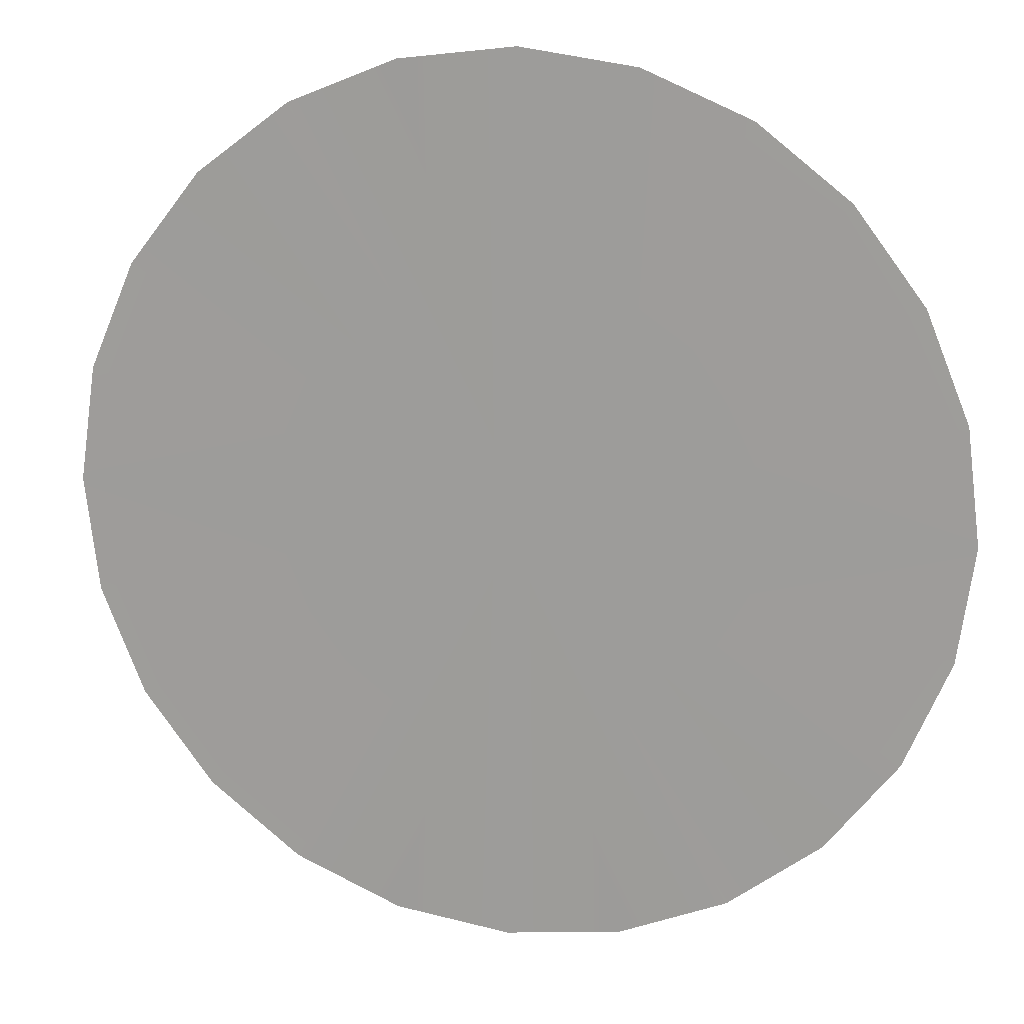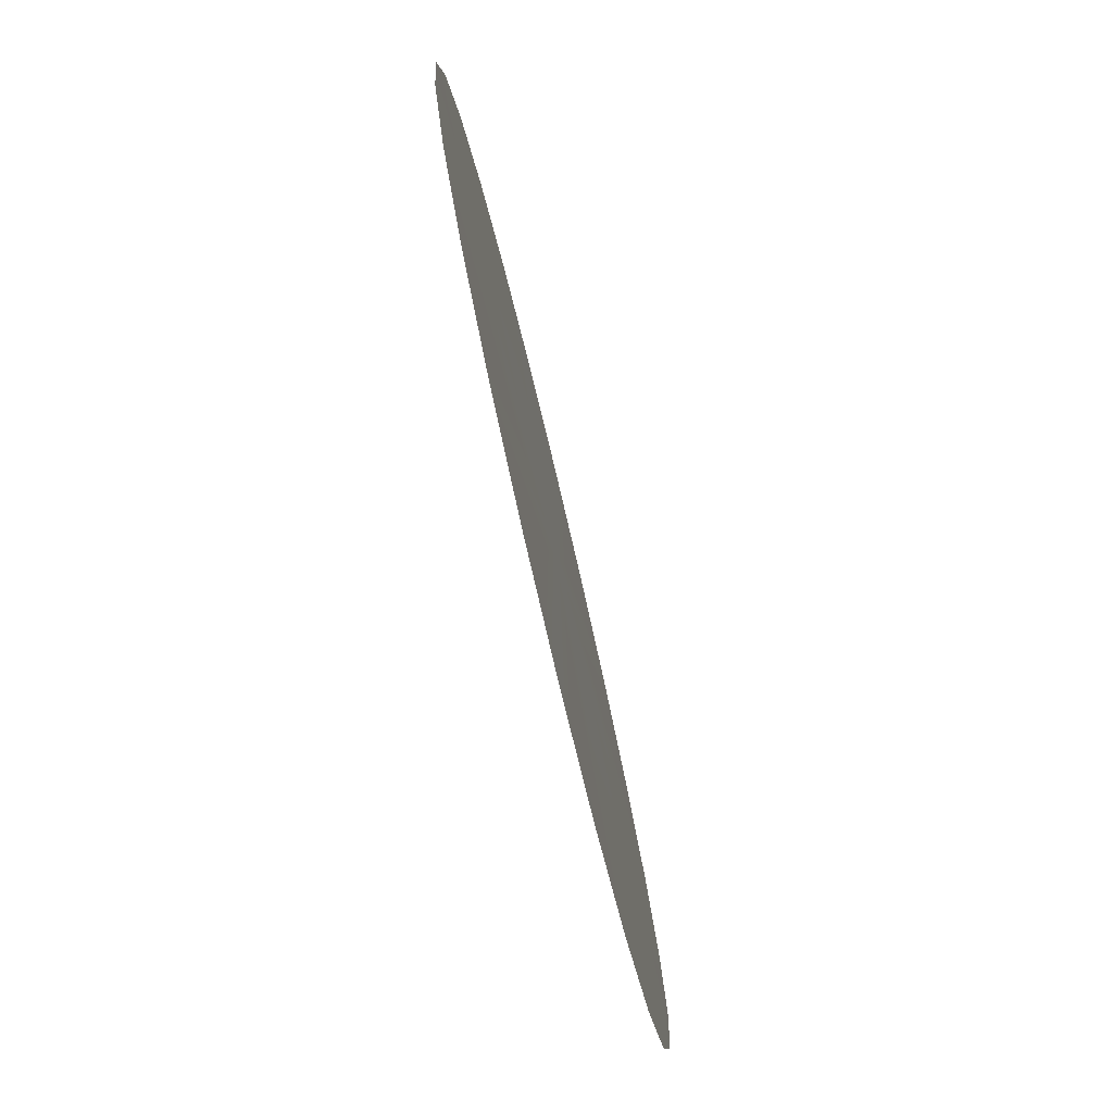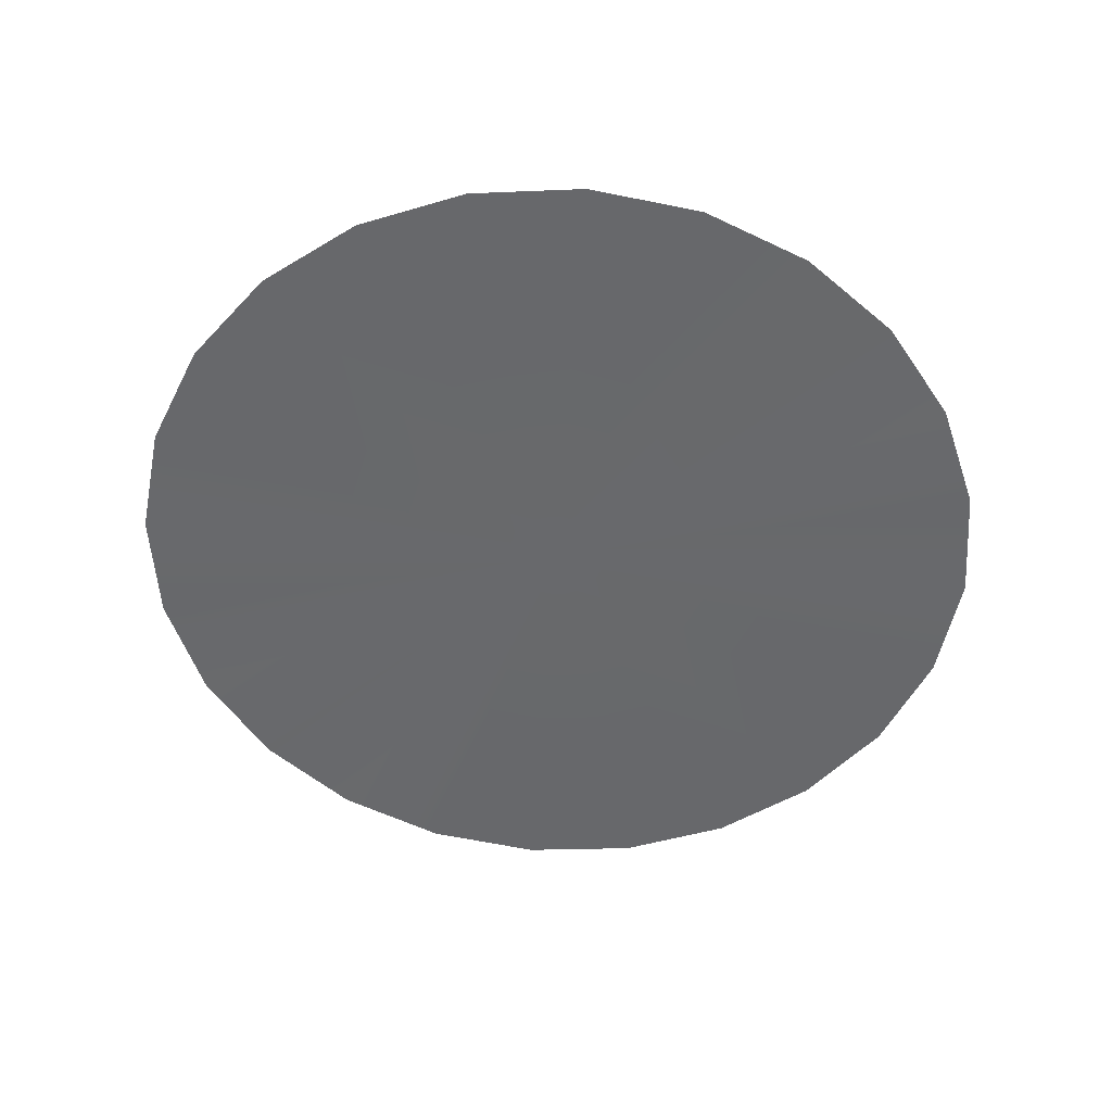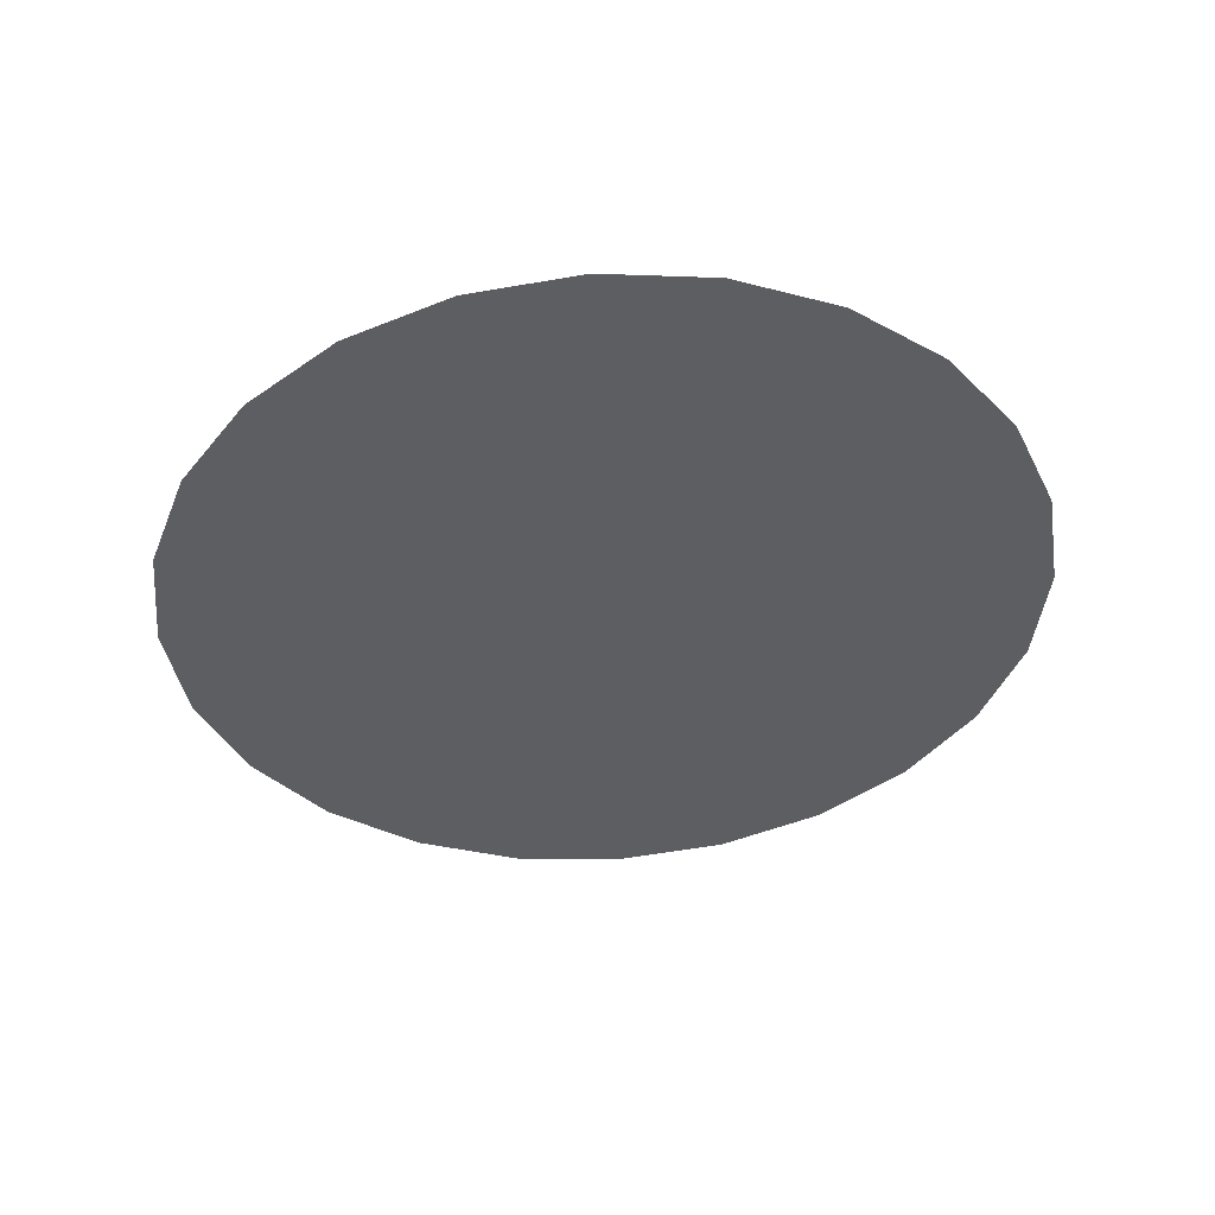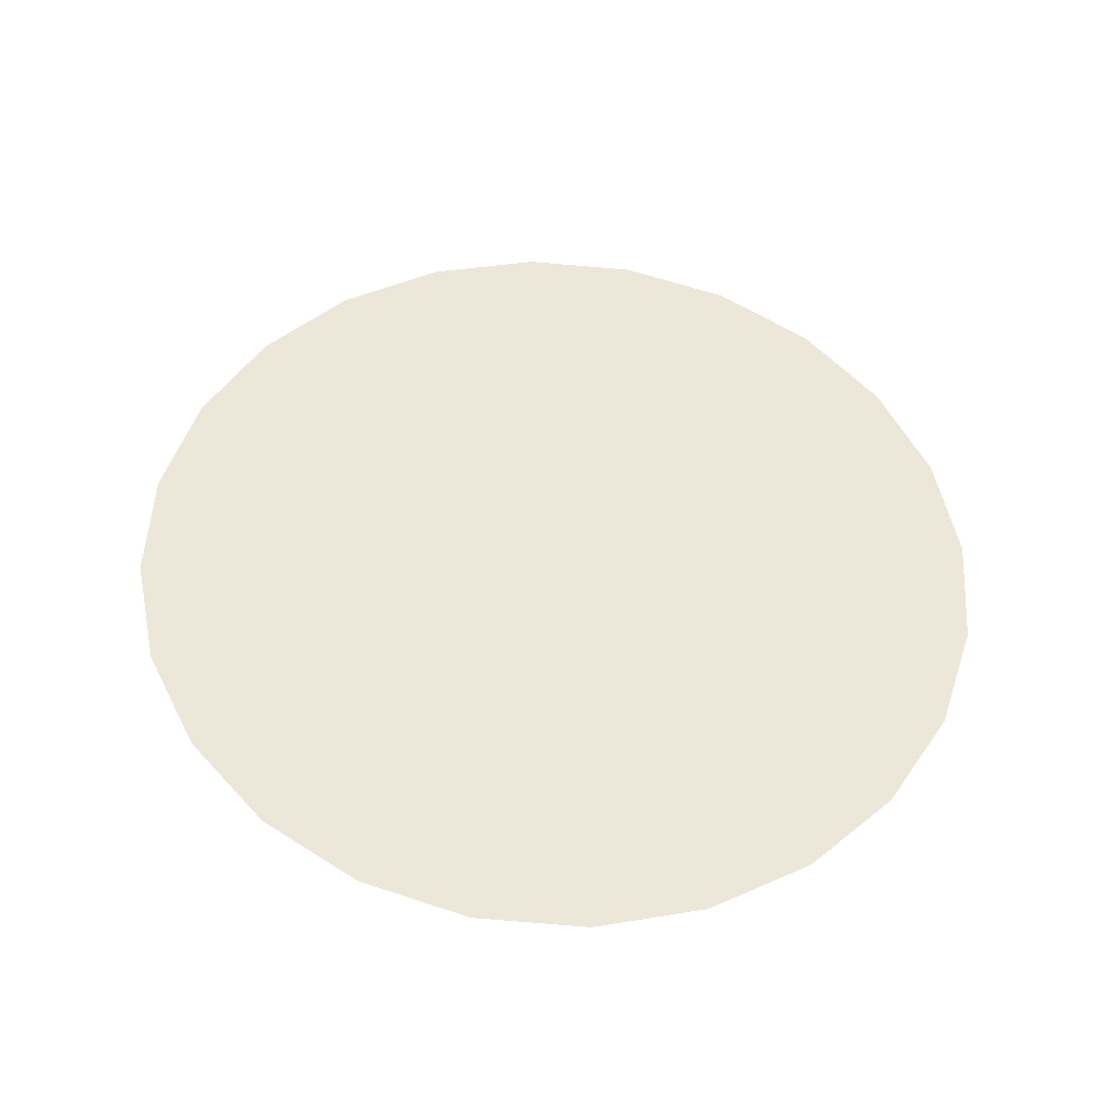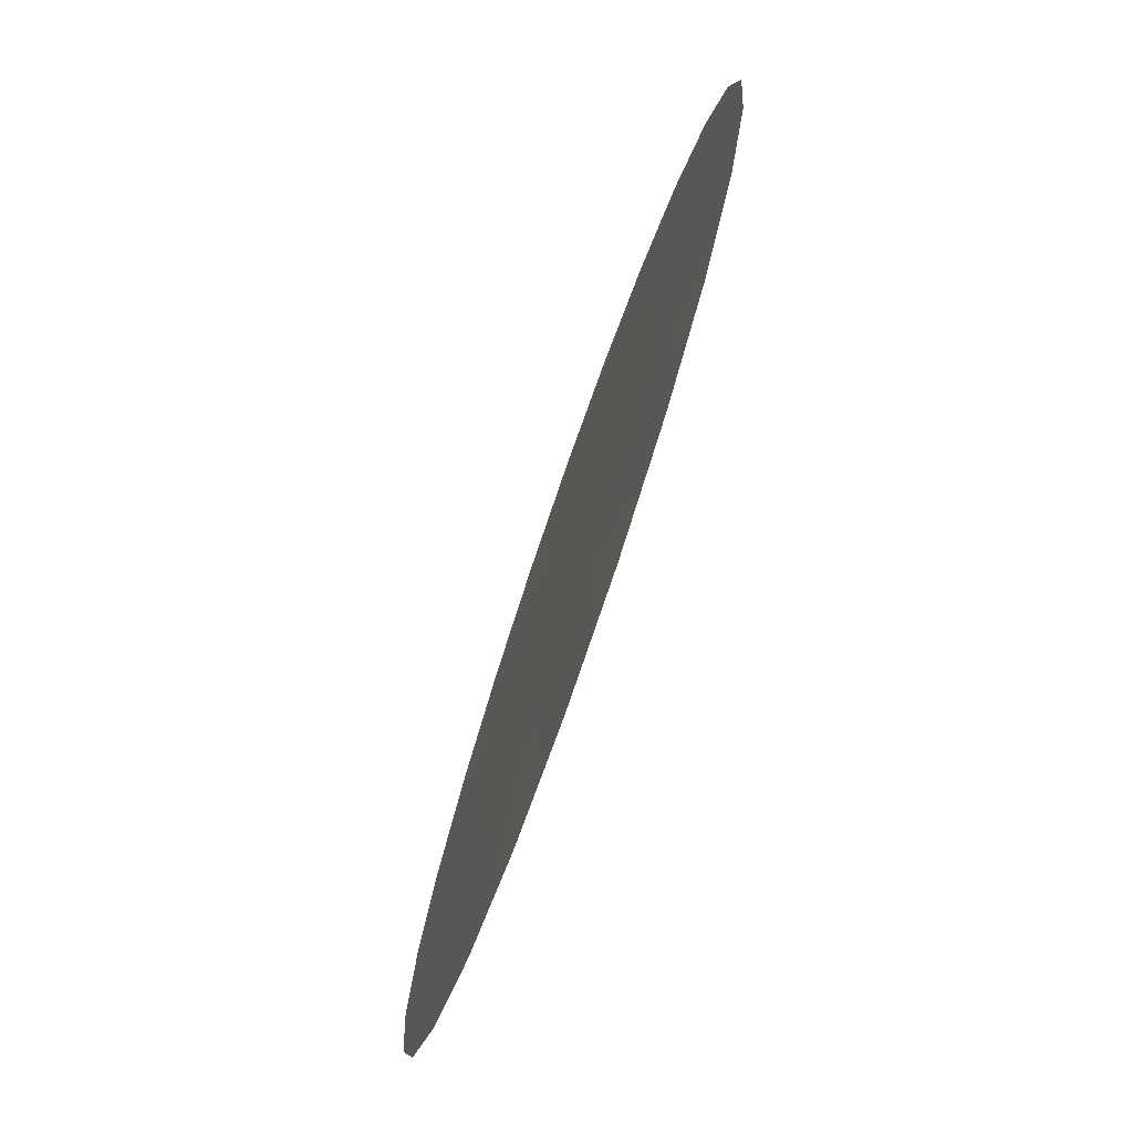
<metadata>
{"format":"obj","ext":"obj","renderer":"f3d","projection":"perspective","resolution":1024,"background":"white","views":[{"elev":16.0,"azim":10.4,"up":"+Y"},{"elev":-78.7,"azim":99.9,"up":"+Y"},{"elev":-50.2,"azim":130.6,"up":"+Z"},{"elev":-39.8,"azim":1.2,"up":"+Z"},{"elev":54.0,"azim":160.3,"up":"+Z"},{"elev":-76.7,"azim":67.3,"up":"+Y"}]}
</metadata>
<code>
g Stage_Dominating_Theater_Ground
v -14.14 0.1507 0.6127
v -0.08944 -0.0008174 1.468
v -13.7 -3.498 0.6367
v -12.33 -6.908 0.7174
v -10.13 -9.847 0.8492
v -7.245 -12.12 1.023
v -3.871 -13.56 1.228
v -0.24 -14.08 1.448
v 3.401 -13.64 1.671
v 6.805 -12.27 1.879
v 9.739 -10.06 2.059
v 12 -7.17 2.199
v 13.44 -3.79 2.29
v 13.96 -0.1523 2.324
v 13.52 3.496 2.3
v 12.15 6.906 2.219
v 9.952 9.845 2.088
v 7.066 12.11 1.914
v 3.692 13.56 1.709
v 0.06115 14.07 1.488
v -3.58 13.63 1.266
v -6.984 12.26 1.058
v -9.918 10.06 0.8775
v -12.18 7.168 0.7374
v -13.62 3.789 0.6471
g Stage_Dominating_Theater_Ground_0
f 3 2 1
f 4 2 3
f 5 2 4
f 6 2 5
f 7 2 6
f 8 2 7
f 9 2 8
f 10 2 9
f 11 2 10
f 12 2 11
f 13 2 12
f 14 2 13
f 15 2 14
f 16 2 15
f 17 2 16
f 18 2 17
f 19 2 18
f 20 2 19
f 21 2 20
f 22 2 21
f 23 2 22
f 24 2 23
f 25 2 24
f 1 2 25

</code>
